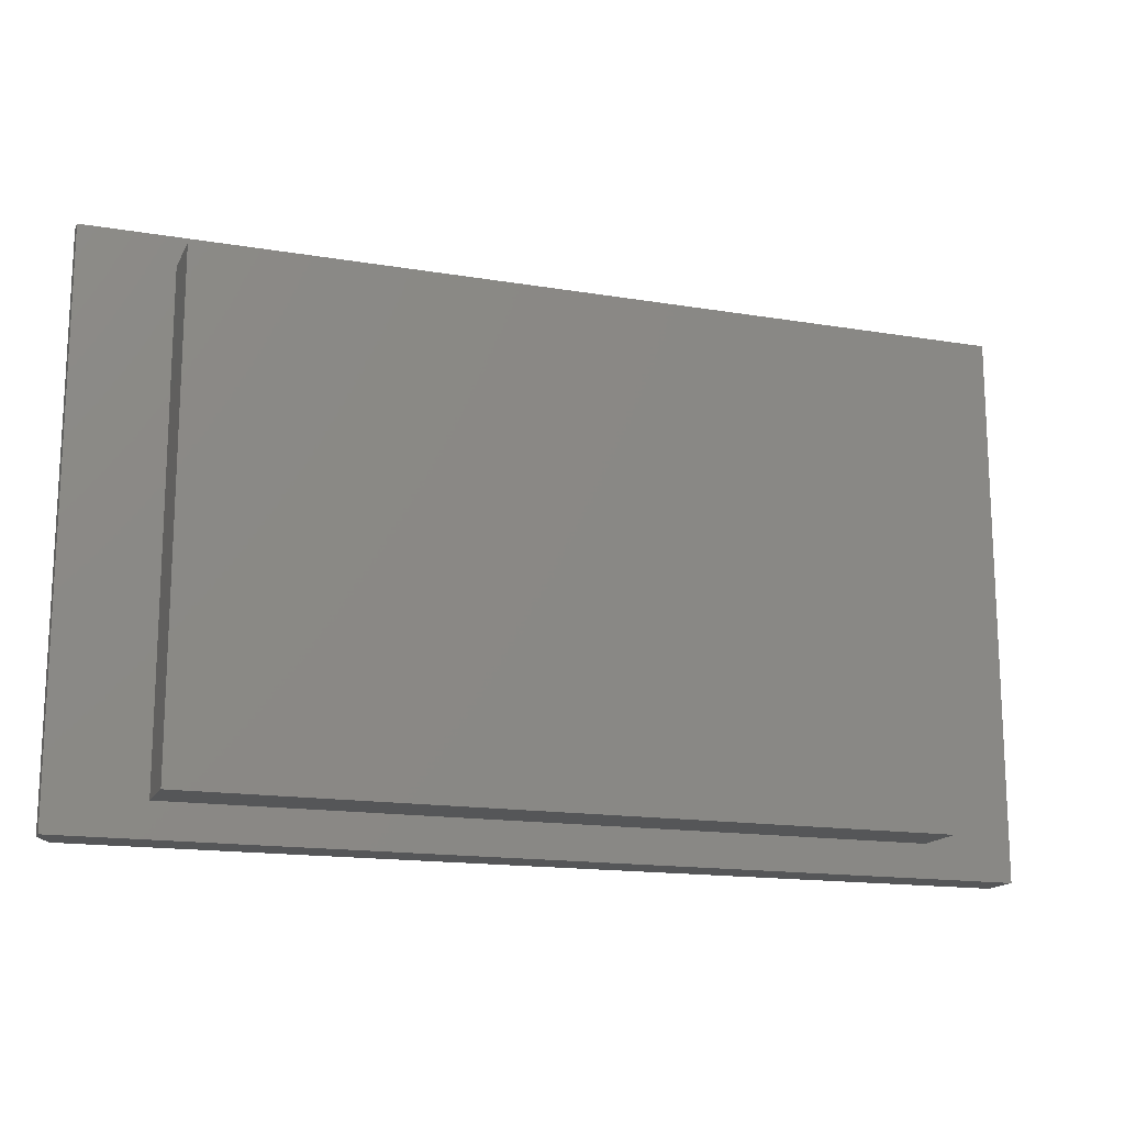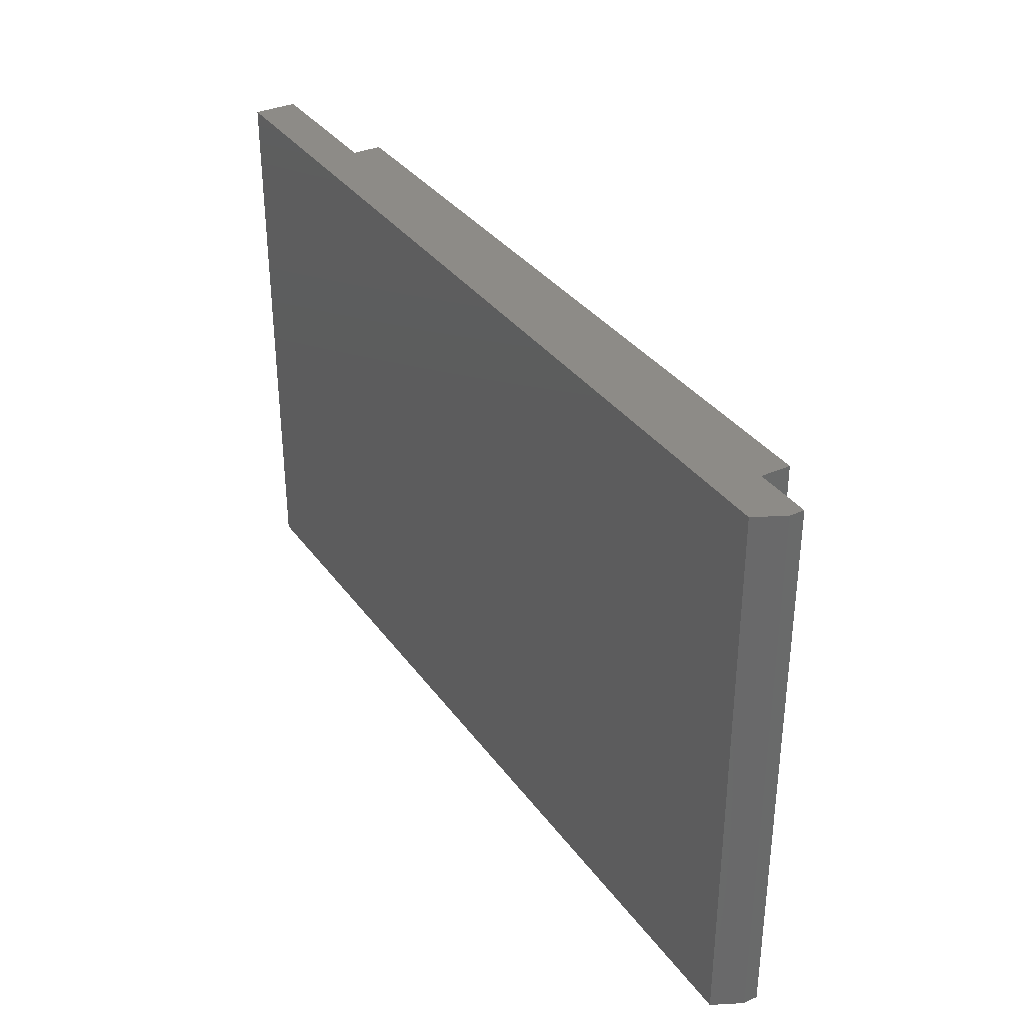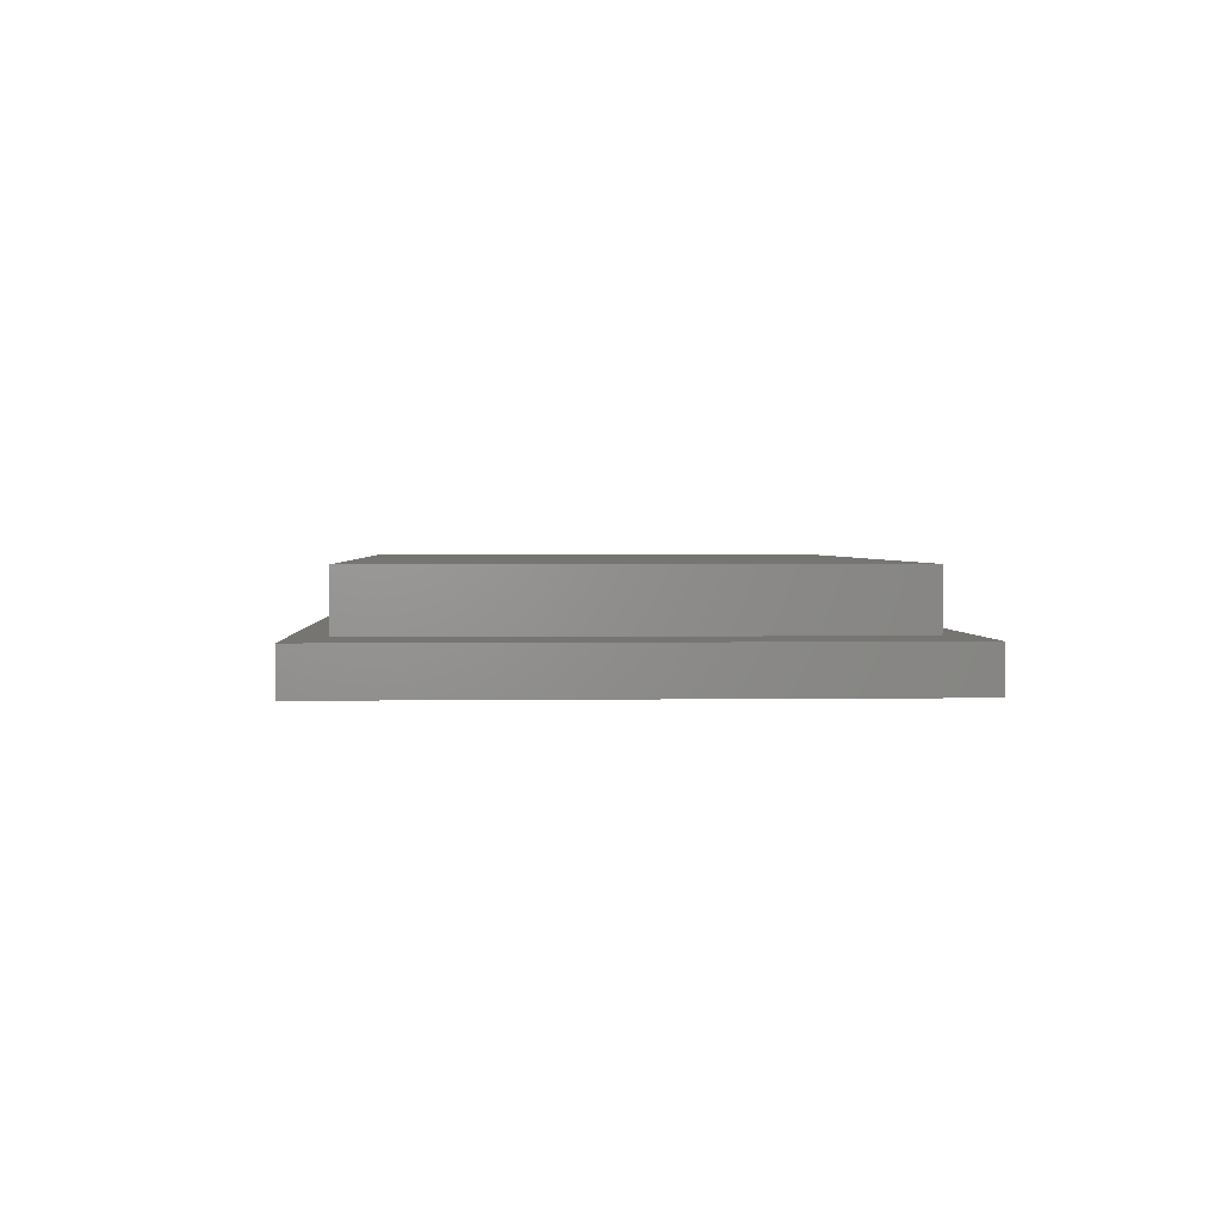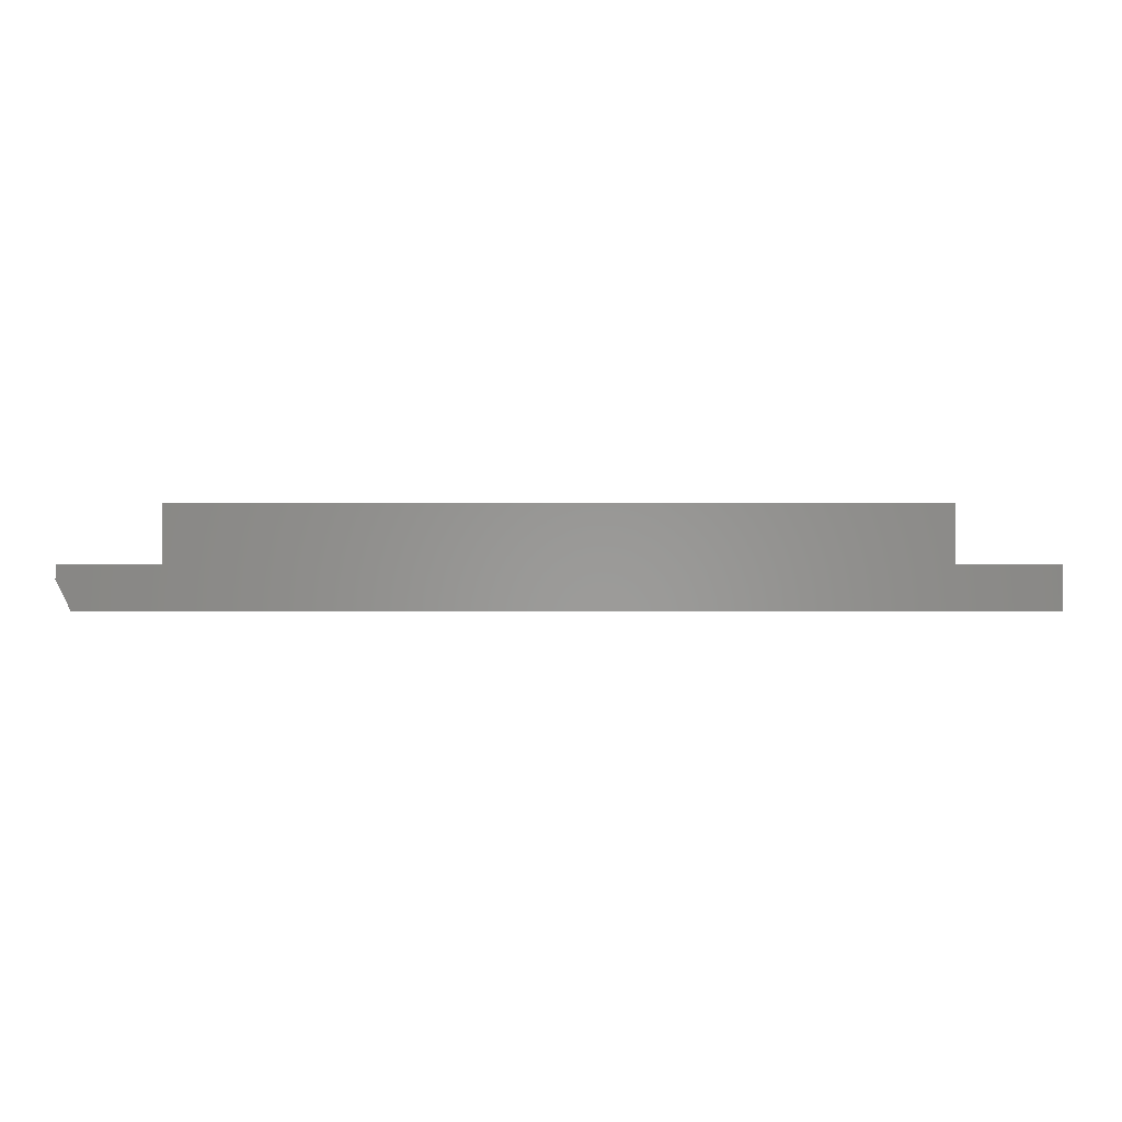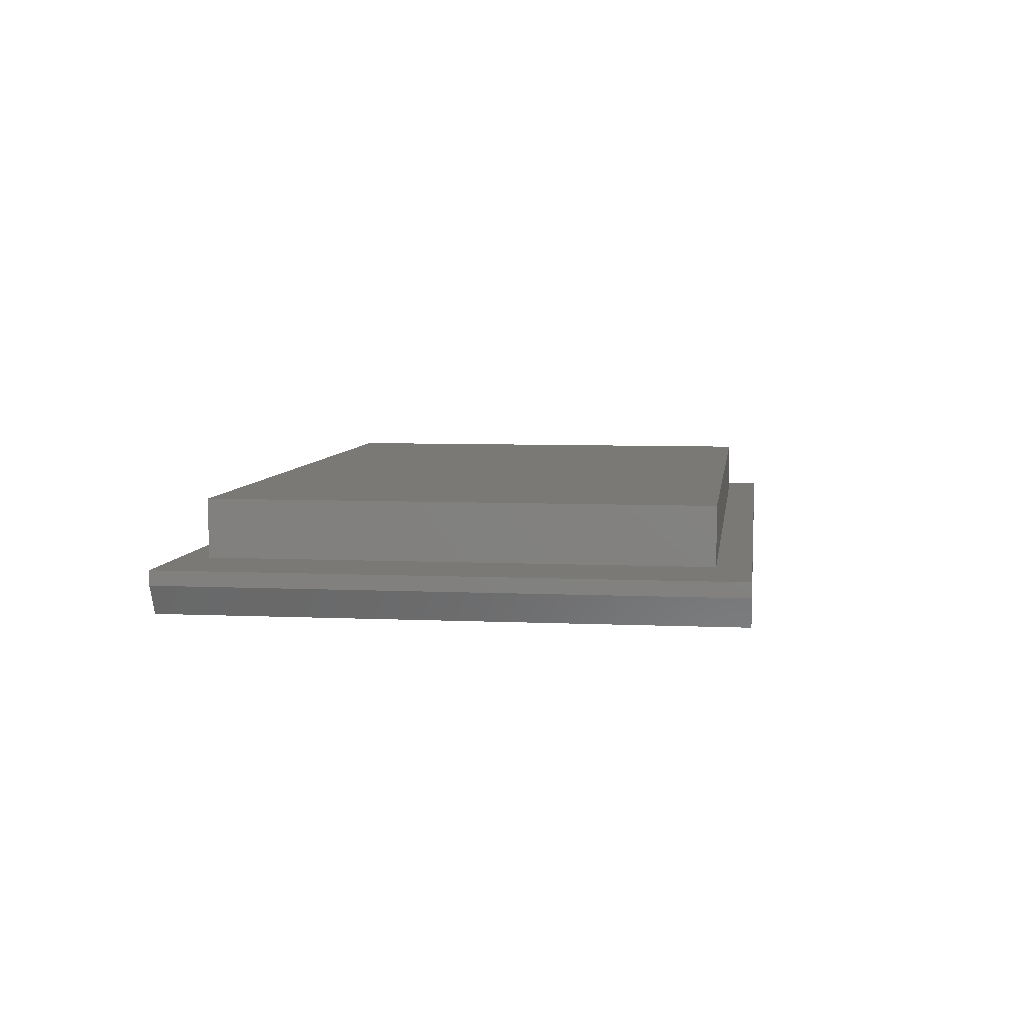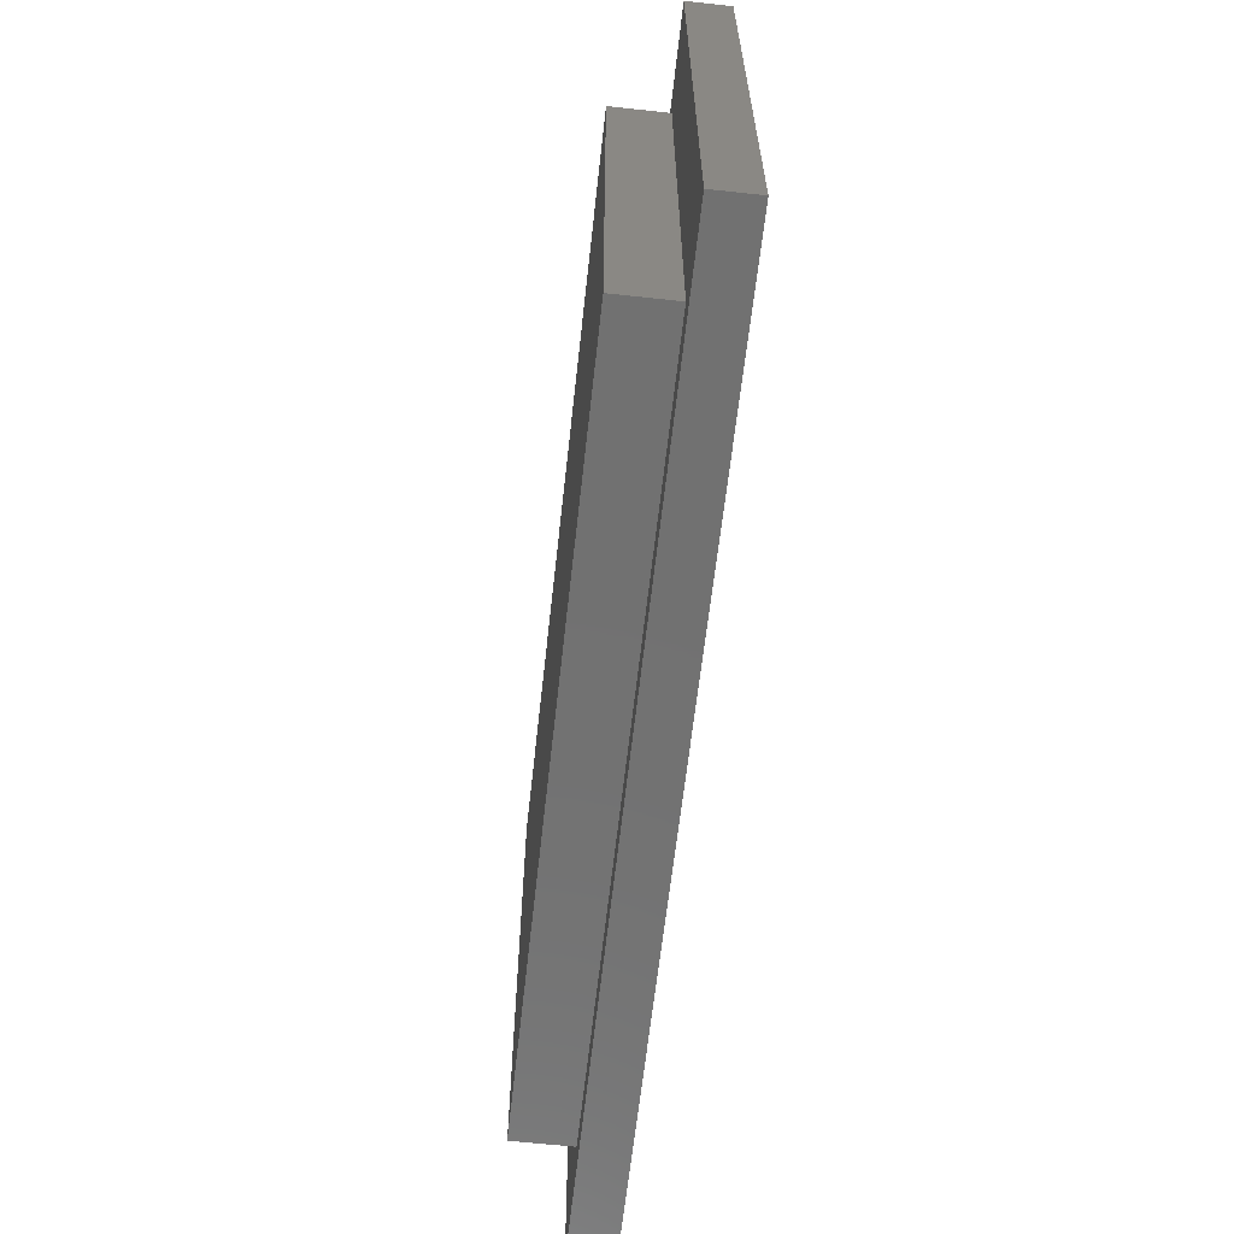
<metadata>
{"format":"stl","ext":"stl","renderer":"f3d","projection":"perspective","resolution":1024,"background":"white","views":[{"elev":-15.8,"azim":-19.2,"up":"+Y"},{"elev":34.5,"azim":-120.7,"up":"+Y"},{"elev":2.1,"azim":86.9,"up":"+Z"},{"elev":-0.9,"azim":0.6,"up":"+Z"},{"elev":6.4,"azim":-82.3,"up":"+Z"},{"elev":-63.3,"azim":83.7,"up":"+Y"}]}
</metadata>
<code>
# stl→obj: 18 verts, 32 faces
v 0.75 -0.4531 0.07031
v 0.6016 -0.3984 0.07031
v -0.75 -0.4531 0.07031
v -0.6016 -0.3984 0.07031
v -0.75 0.4469 0.07031
v -0.6016 0.3994 0.07031
v 0.75 0.4469 0.07031
v 0.6016 0.3994 0.07031
v -0.6016 0.3994 0.1641
v -0.6016 -0.3984 0.1641
v 0.6016 0.3994 0.1641
v 0.6016 -0.3984 0.1641
v -0.7266 -0.4531 0
v -0.7266 0.4469 0
v 0.75 -0.4531 0
v 0.75 0.4469 0
v -0.75 0.4469 0.04688
v -0.75 -0.4531 0.04688
f 1 2 3
f 3 2 4
f 3 4 5
f 5 4 6
f 5 6 7
f 7 6 8
f 7 8 1
f 1 8 2
f 9 6 10
f 10 6 4
f 11 8 9
f 9 8 6
f 12 2 11
f 11 2 8
f 10 4 12
f 12 4 2
f 10 12 9
f 9 12 11
f 13 14 15
f 15 14 16
f 5 17 3
f 3 17 18
f 7 16 5
f 5 16 14
f 5 14 17
f 15 1 13
f 13 1 3
f 13 3 18
f 17 14 18
f 18 14 13
f 1 15 7
f 7 15 16

</code>
